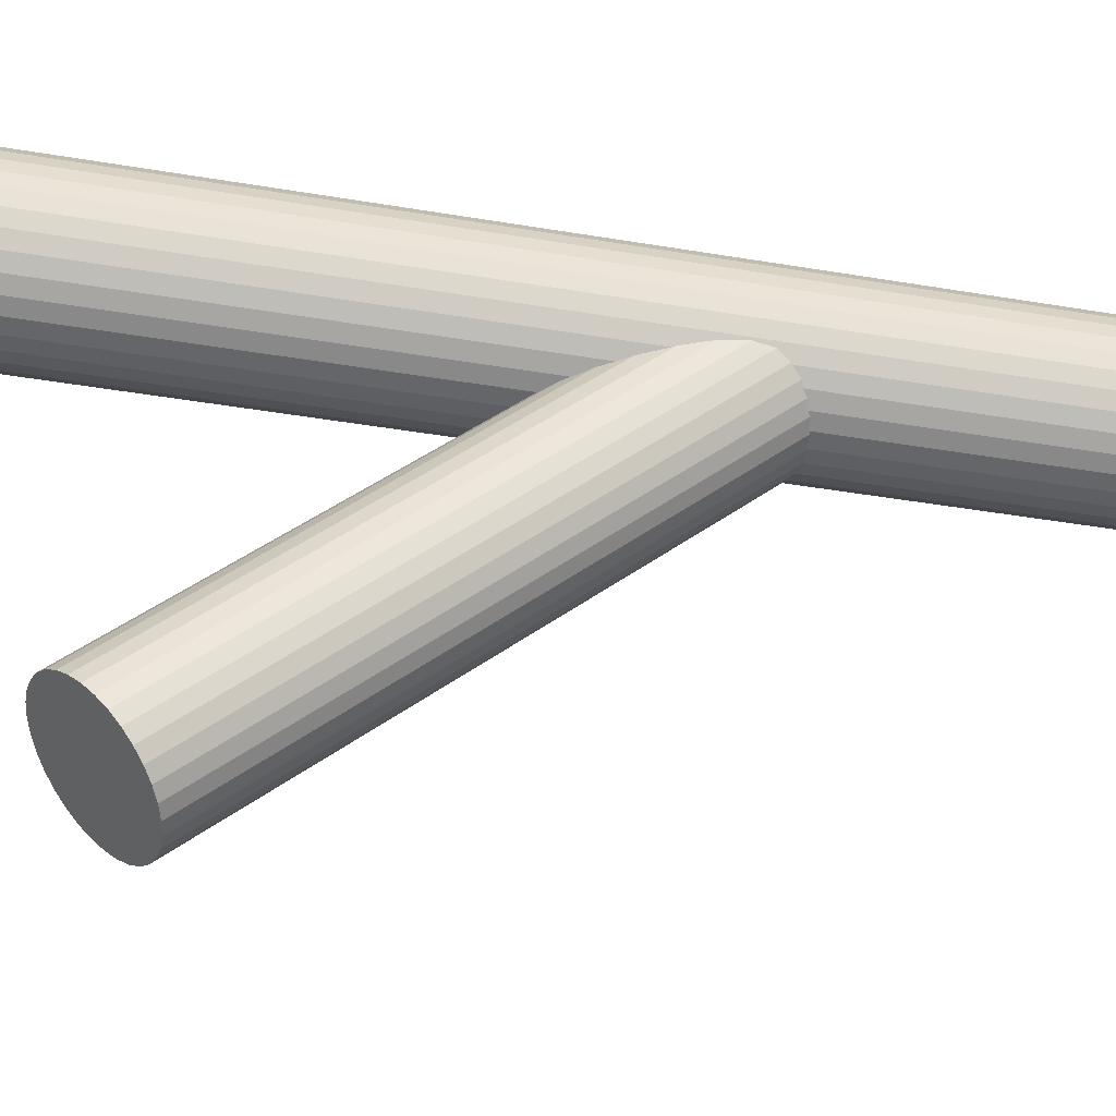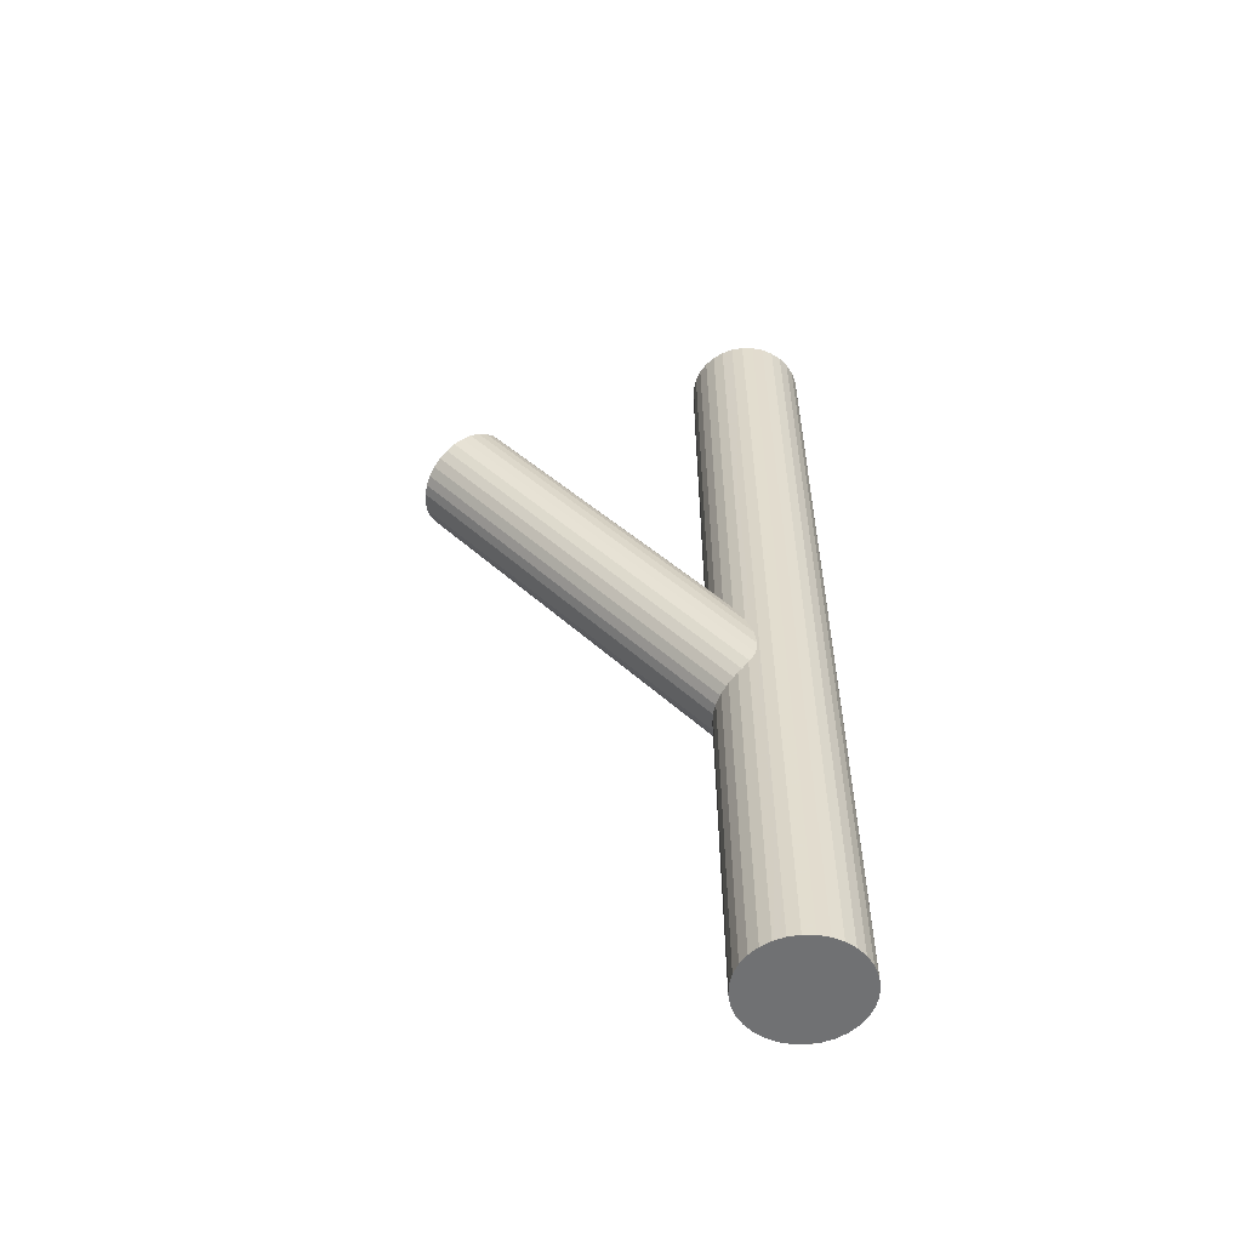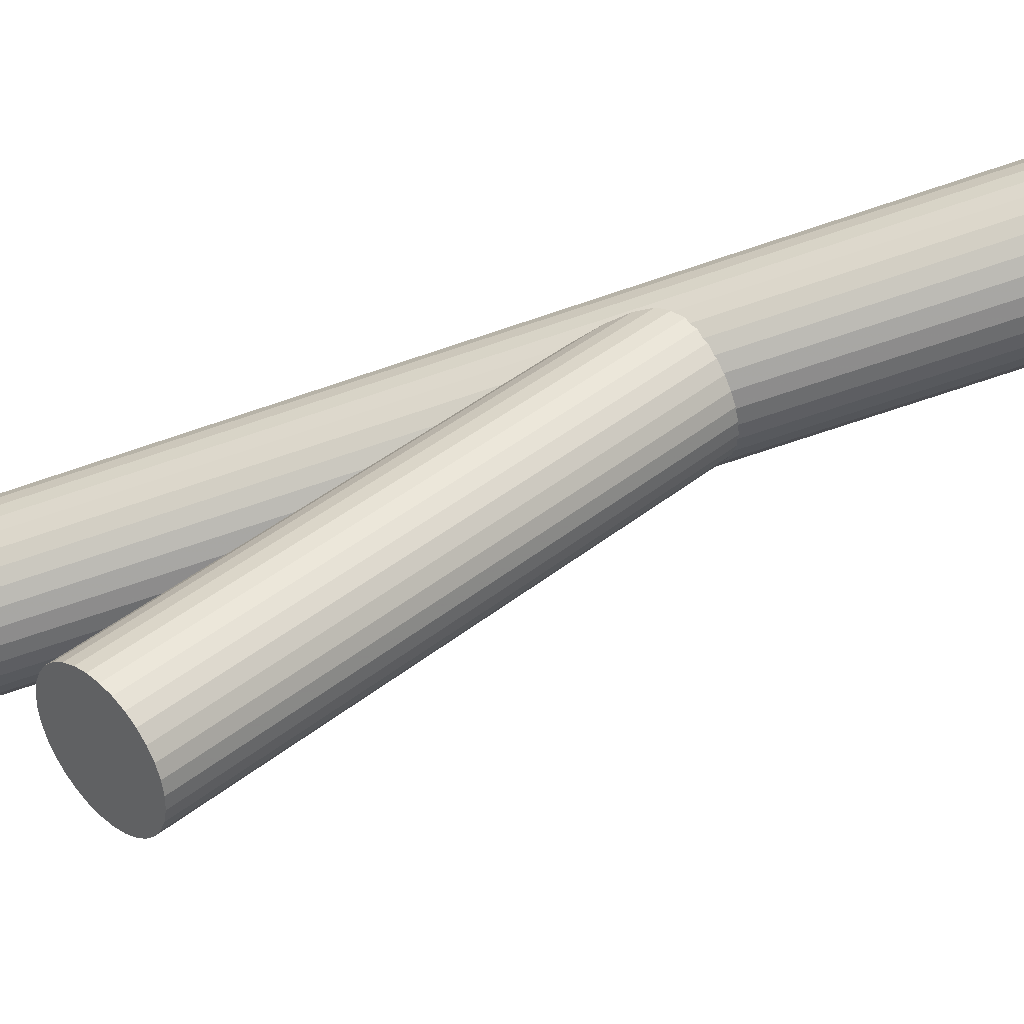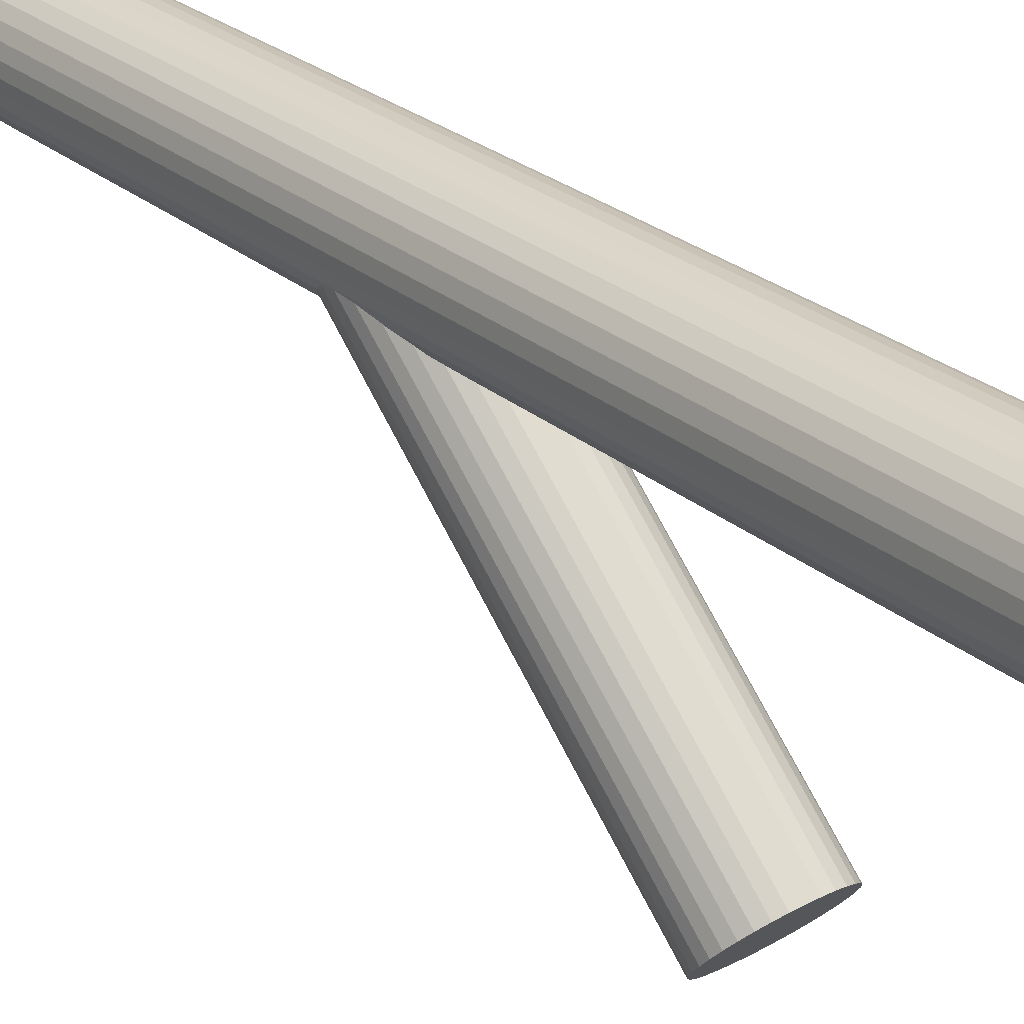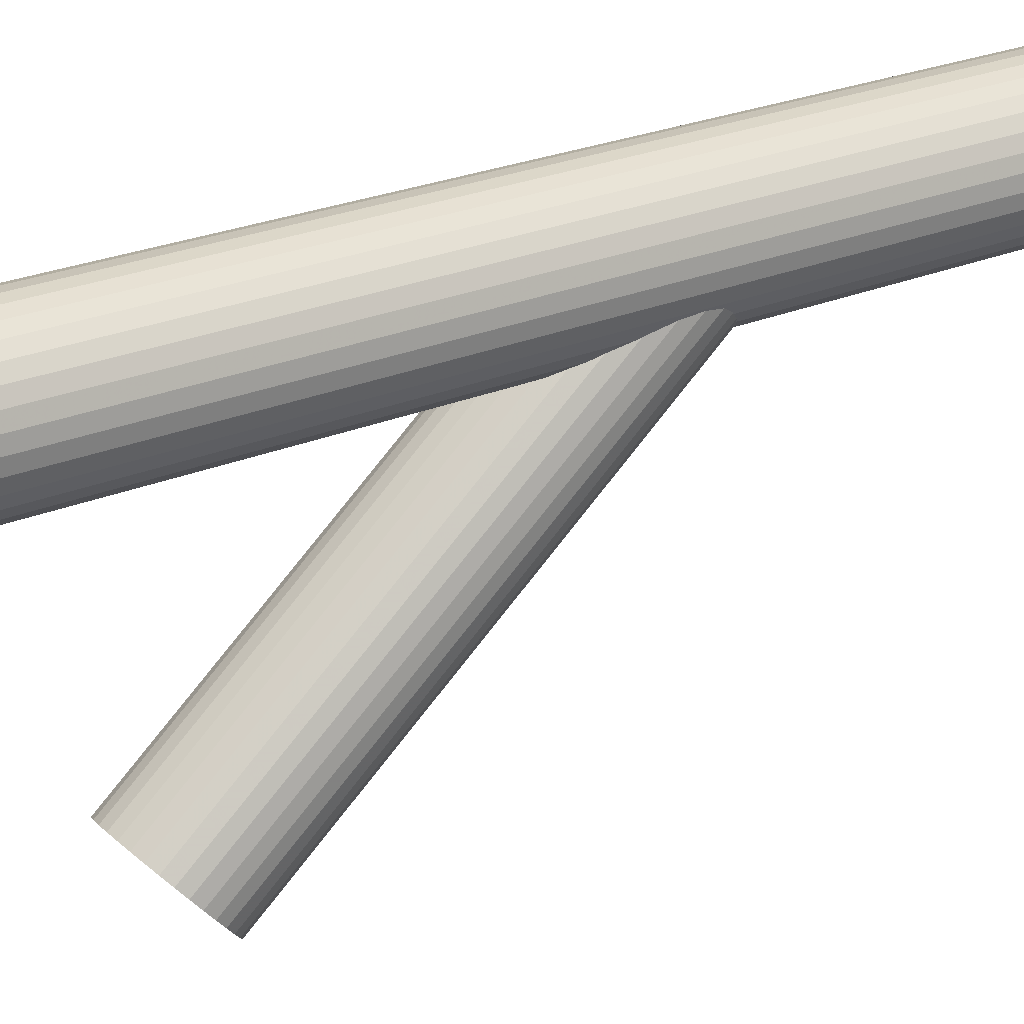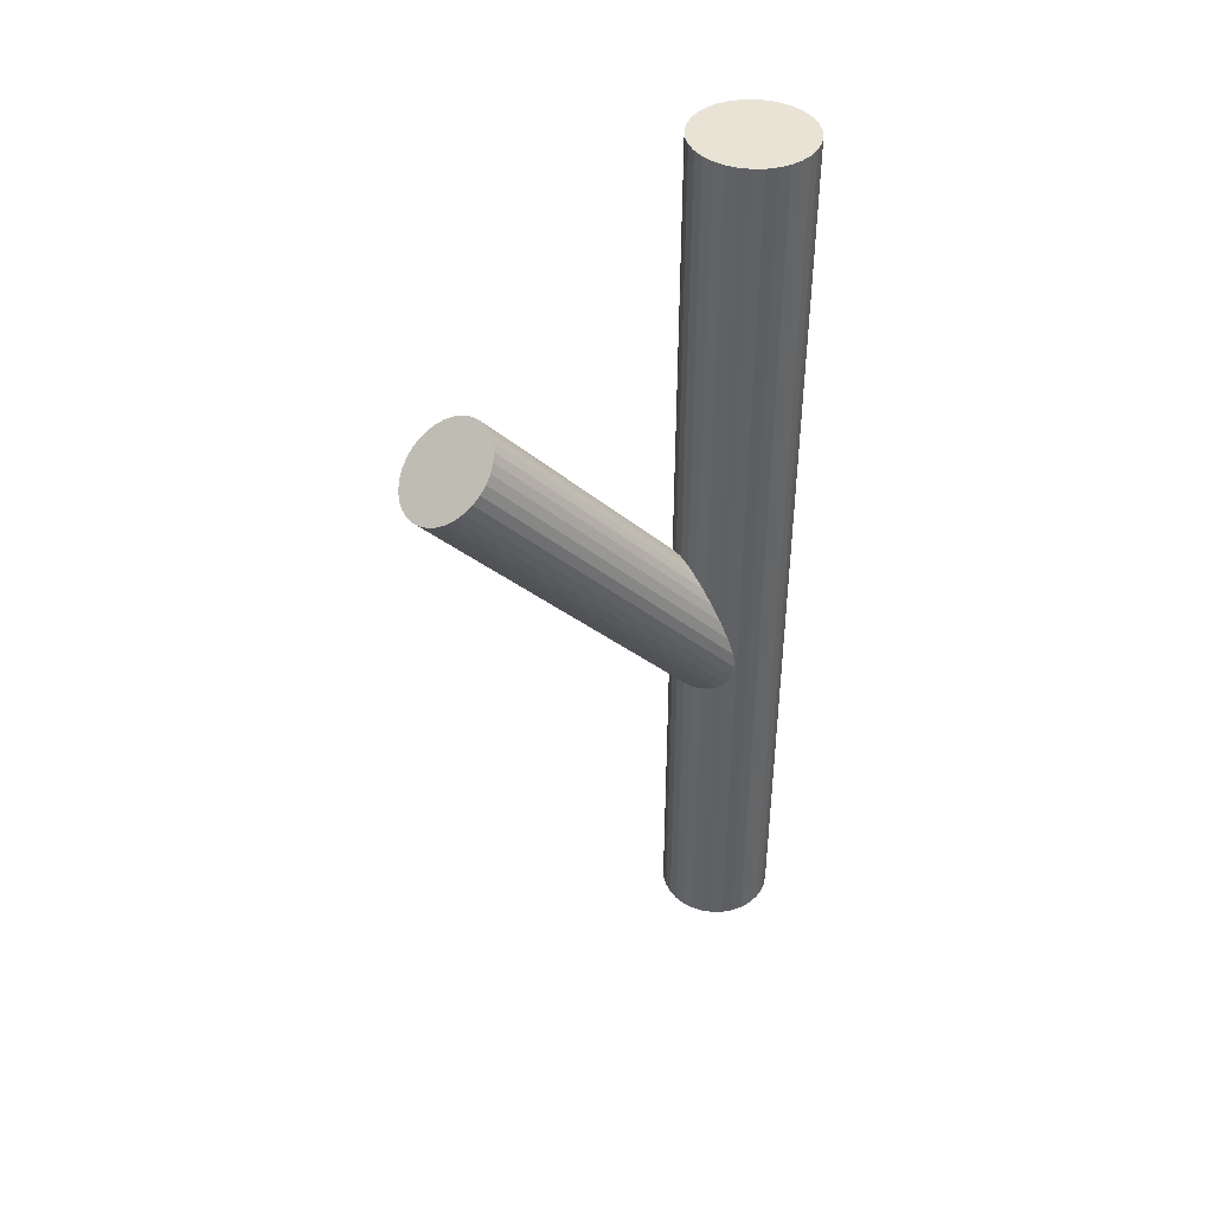
<metadata>
{"format":"obj","ext":"obj","renderer":"f3d","projection":"perspective","resolution":1024,"background":"white","views":[{"elev":-35.2,"azim":76.9,"up":"+Y"},{"elev":-55.2,"azim":83.6,"up":"+Z"},{"elev":-69.5,"azim":108.9,"up":"+Y"},{"elev":27.2,"azim":-38.0,"up":"+Y"},{"elev":25.1,"azim":55.5,"up":"+Y"},{"elev":42.2,"azim":61.0,"up":"+Z"}]}
</metadata>
<code>
v 0 0.03278 0.1099
v 0 0.03278 -0.1099
v -0 0.01923 0.1099
v -0 0.01923 -0.1099
v 0 0.04634 0.1099
v 0 0.04634 -0.1099
v 0.007529 0.02152 0.1099
v 0.007529 0.02152 -0.1099
v 0.007529 0.04405 0.1099
v 0.007529 0.04405 -0.1099
v -0.01329 0.03014 0.1099
v -0.01329 0.03014 -0.1099
v -0.01329 0.03543 0.1099
v -0.01329 0.03543 -0.1099
v -0.005186 0.02026 0.1099
v -0.005186 0.02026 -0.1099
v -0.005186 0.0453 0.1099
v -0.005186 0.0453 -0.1099
v 0.009583 0.04237 0.1099
v 0.009583 0.04237 -0.1099
v 0.009583 0.0232 0.1099
v 0.009583 0.0232 -0.1099
v -0.002644 0.01949 0.1099
v -0.002644 0.01949 -0.1099
v -0.002644 0.04607 0.1099
v -0.002644 0.04607 -0.1099
v -0.01252 0.0276 0.1099
v -0.01252 0.0276 -0.1099
v -0.01252 0.03797 0.1099
v -0.01252 0.03797 -0.1099
v -0.01355 0.03278 0.1099
v -0.01355 0.03278 -0.1099
v -0.01127 0.04031 0.1099
v -0.01127 0.04031 -0.1099
v -0.01127 0.02525 0.1099
v -0.01127 0.02525 -0.1099
v 0.01127 0.04031 0.1099
v 0.01127 0.04031 -0.1099
v 0.01127 0.02525 0.1099
v 0.01127 0.02525 -0.1099
v 0.01355 0.03278 0.1099
v 0.01355 0.03278 -0.1099
v 0.01252 0.0276 0.1099
v 0.01252 0.0276 -0.1099
v 0.01252 0.03797 0.1099
v 0.01252 0.03797 -0.1099
v 0.002644 0.01949 0.1099
v 0.002644 0.01949 -0.1099
v 0.002644 0.04607 0.1099
v 0.002644 0.04607 -0.1099
v -0.009583 0.04237 0.1099
v -0.009583 0.04237 -0.1099
v -0.009583 0.0232 0.1099
v -0.009583 0.0232 -0.1099
v 0.005186 0.02026 0.1099
v 0.005186 0.02026 -0.1099
v 0.005186 0.0453 0.1099
v 0.005186 0.0453 -0.1099
v 0.01329 0.03014 0.1099
v 0.01329 0.03014 -0.1099
v 0.01329 0.03543 0.1099
v 0.01329 0.03543 -0.1099
v -0.007529 0.02152 0.1099
v -0.007529 0.02152 -0.1099
v -0.007529 0.04405 0.1099
v -0.007529 0.04405 -0.1099
v 0 0.03278 -0.02772
v 0 -0.03701 0.05292
v 0 0.04211 -0.01965
v 0 -0.02768 0.06099
v -0 0.02346 -0.03579
v -0 -0.04634 0.04485
v 0.002406 0.02364 -0.03564
v 0.002406 -0.04616 0.04501
v 0.002406 0.04193 -0.0198
v 0.002406 -0.02786 0.06084
v 0.008722 0.03938 -0.02201
v 0.008722 -0.03041 0.05863
v 0.008722 0.02619 -0.03343
v 0.008722 -0.0436 0.04721
v -0.006853 0.04054 -0.02101
v -0.006853 -0.02925 0.05963
v -0.006853 0.02503 -0.03443
v -0.006853 -0.04476 0.04621
v -0.00472 0.02417 -0.03518
v -0.00472 -0.04563 0.04546
v -0.00472 0.0414 -0.02026
v -0.00472 -0.02839 0.06038
v -0.0121 0.0346 -0.02614
v -0.0121 -0.03519 0.0545
v -0.0121 0.03096 -0.02929
v -0.0121 -0.03883 0.05135
v 0.01026 0.0276 -0.0322
v 0.01026 -0.04219 0.04844
v 0.01026 0.03797 -0.02323
v 0.01026 -0.03183 0.05741
v 0.01233 0.03278 -0.02772
v 0.01233 -0.03701 0.05292
v -0.0114 0.02921 -0.03081
v -0.0114 -0.04058 0.04983
v -0.0114 0.03635 -0.02463
v -0.0114 -0.03344 0.05601
v 0.0114 0.02921 -0.03081
v 0.0114 -0.04058 0.04983
v 0.0114 0.03635 -0.02463
v 0.0114 -0.03344 0.05601
v -0.01233 0.03278 -0.02772
v -0.01233 -0.03701 0.05292
v -0.01026 0.0276 -0.0322
v -0.01026 -0.04219 0.04844
v -0.01026 0.03797 -0.02323
v -0.01026 -0.03183 0.05741
v 0.0121 0.0346 -0.02614
v 0.0121 -0.03519 0.0545
v 0.0121 0.03096 -0.02929
v 0.0121 -0.03883 0.05135
v 0.00472 0.02417 -0.03518
v 0.00472 -0.04563 0.04546
v 0.00472 0.0414 -0.02026
v 0.00472 -0.02839 0.06038
v 0.006853 0.04054 -0.02101
v 0.006853 -0.02925 0.05963
v 0.006853 0.02503 -0.03443
v 0.006853 -0.04476 0.04621
v -0.008722 0.03938 -0.02201
v -0.008722 -0.03041 0.05863
v -0.008722 0.02619 -0.03343
v -0.008722 -0.0436 0.04721
v -0.002406 0.02364 -0.03564
v -0.002406 -0.04616 0.04501
v -0.002406 0.04193 -0.0198
v -0.002406 -0.02786 0.06084
f 42 2 62
f 42 62 41
f 41 62 61
f 41 61 1
f 62 2 46
f 62 46 61
f 61 46 45
f 61 45 1
f 46 2 38
f 46 38 45
f 45 38 37
f 45 37 1
f 38 2 20
f 38 20 37
f 37 20 19
f 37 19 1
f 20 2 10
f 20 10 19
f 19 10 9
f 19 9 1
f 10 2 58
f 10 58 9
f 9 58 57
f 9 57 1
f 58 2 50
f 58 50 57
f 57 50 49
f 57 49 1
f 50 2 6
f 50 6 49
f 49 6 5
f 49 5 1
f 6 2 26
f 6 26 5
f 5 26 25
f 5 25 1
f 26 2 18
f 26 18 25
f 25 18 17
f 25 17 1
f 18 2 66
f 18 66 17
f 17 66 65
f 17 65 1
f 66 2 52
f 66 52 65
f 65 52 51
f 65 51 1
f 52 2 34
f 52 34 51
f 51 34 33
f 51 33 1
f 34 2 30
f 34 30 33
f 33 30 29
f 33 29 1
f 30 2 14
f 30 14 29
f 29 14 13
f 29 13 1
f 14 2 32
f 14 32 13
f 13 32 31
f 13 31 1
f 32 2 12
f 32 12 31
f 31 12 11
f 31 11 1
f 12 2 28
f 12 28 11
f 11 28 27
f 11 27 1
f 28 2 36
f 28 36 27
f 27 36 35
f 27 35 1
f 36 2 54
f 36 54 35
f 35 54 53
f 35 53 1
f 54 2 64
f 54 64 53
f 53 64 63
f 53 63 1
f 64 2 16
f 64 16 63
f 63 16 15
f 63 15 1
f 16 2 24
f 16 24 15
f 15 24 23
f 15 23 1
f 24 2 4
f 24 4 23
f 23 4 3
f 23 3 1
f 4 2 48
f 4 48 3
f 3 48 47
f 3 47 1
f 48 2 56
f 48 56 47
f 47 56 55
f 47 55 1
f 56 2 8
f 56 8 55
f 55 8 7
f 55 7 1
f 8 2 22
f 8 22 7
f 7 22 21
f 7 21 1
f 22 2 40
f 22 40 21
f 21 40 39
f 21 39 1
f 40 2 44
f 40 44 39
f 39 44 43
f 39 43 1
f 44 2 60
f 44 60 43
f 43 60 59
f 43 59 1
f 60 2 42
f 60 42 59
f 59 42 41
f 59 41 1
f 97 67 113
f 97 113 98
f 98 113 114
f 98 114 68
f 113 67 105
f 113 105 114
f 114 105 106
f 114 106 68
f 105 67 95
f 105 95 106
f 106 95 96
f 106 96 68
f 95 67 77
f 95 77 96
f 96 77 78
f 96 78 68
f 77 67 121
f 77 121 78
f 78 121 122
f 78 122 68
f 121 67 119
f 121 119 122
f 122 119 120
f 122 120 68
f 119 67 75
f 119 75 120
f 120 75 76
f 120 76 68
f 75 67 69
f 75 69 76
f 76 69 70
f 76 70 68
f 69 67 131
f 69 131 70
f 70 131 132
f 70 132 68
f 131 67 87
f 131 87 132
f 132 87 88
f 132 88 68
f 87 67 81
f 87 81 88
f 88 81 82
f 88 82 68
f 81 67 125
f 81 125 82
f 82 125 126
f 82 126 68
f 125 67 111
f 125 111 126
f 126 111 112
f 126 112 68
f 111 67 101
f 111 101 112
f 112 101 102
f 112 102 68
f 101 67 89
f 101 89 102
f 102 89 90
f 102 90 68
f 89 67 107
f 89 107 90
f 90 107 108
f 90 108 68
f 107 67 91
f 107 91 108
f 108 91 92
f 108 92 68
f 91 67 99
f 91 99 92
f 92 99 100
f 92 100 68
f 99 67 109
f 99 109 100
f 100 109 110
f 100 110 68
f 109 67 127
f 109 127 110
f 110 127 128
f 110 128 68
f 127 67 83
f 127 83 128
f 128 83 84
f 128 84 68
f 83 67 85
f 83 85 84
f 84 85 86
f 84 86 68
f 85 67 129
f 85 129 86
f 86 129 130
f 86 130 68
f 129 67 71
f 129 71 130
f 130 71 72
f 130 72 68
f 71 67 73
f 71 73 72
f 72 73 74
f 72 74 68
f 73 67 117
f 73 117 74
f 74 117 118
f 74 118 68
f 117 67 123
f 117 123 118
f 118 123 124
f 118 124 68
f 123 67 79
f 123 79 124
f 124 79 80
f 124 80 68
f 79 67 93
f 79 93 80
f 80 93 94
f 80 94 68
f 93 67 103
f 93 103 94
f 94 103 104
f 94 104 68
f 103 67 115
f 103 115 104
f 104 115 116
f 104 116 68
f 115 67 97
f 115 97 116
f 116 97 98
f 116 98 68

</code>
